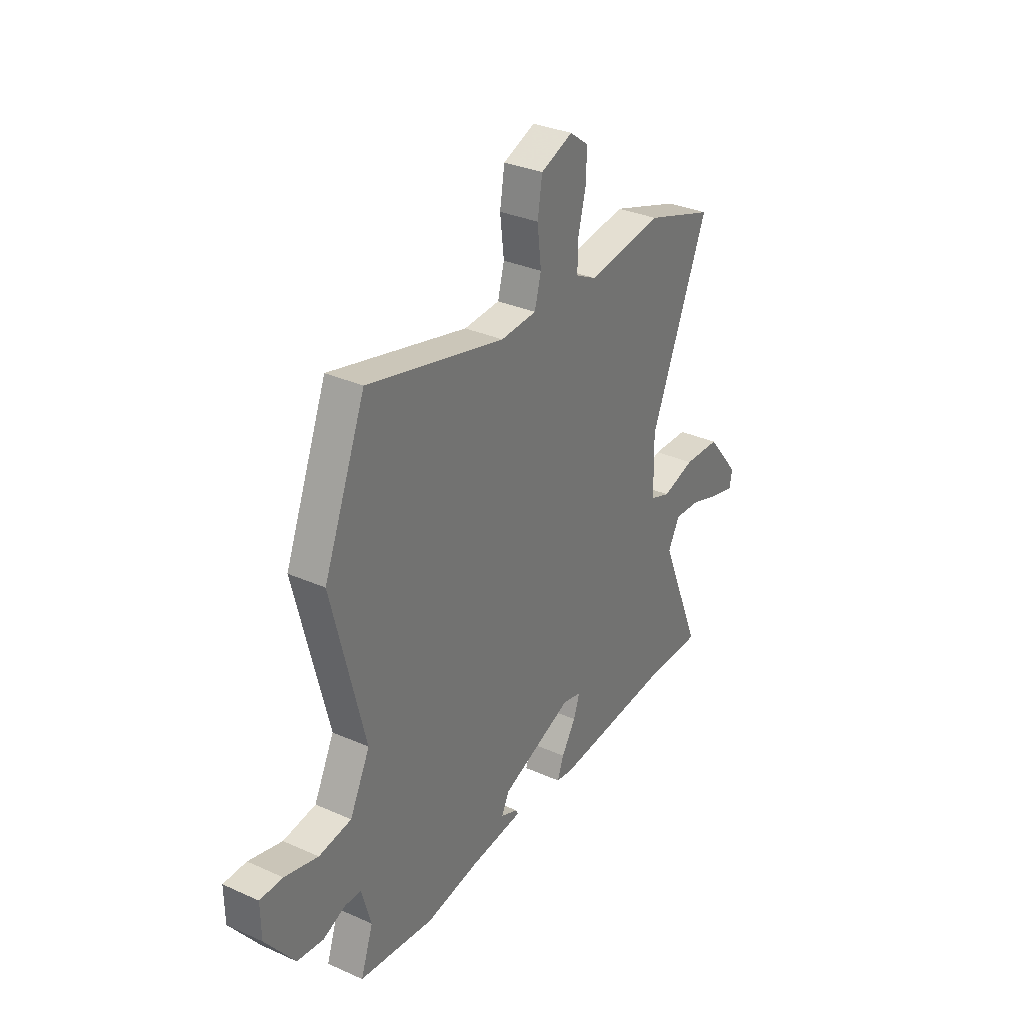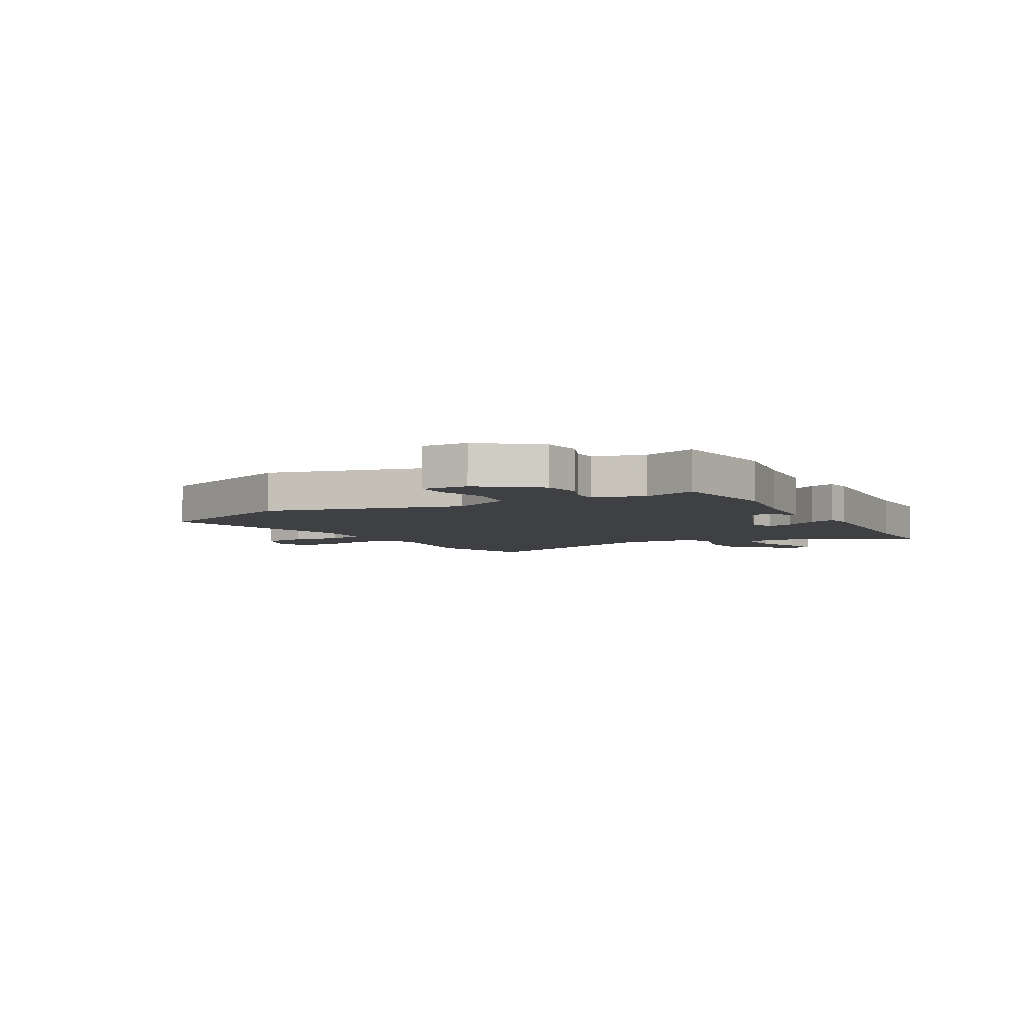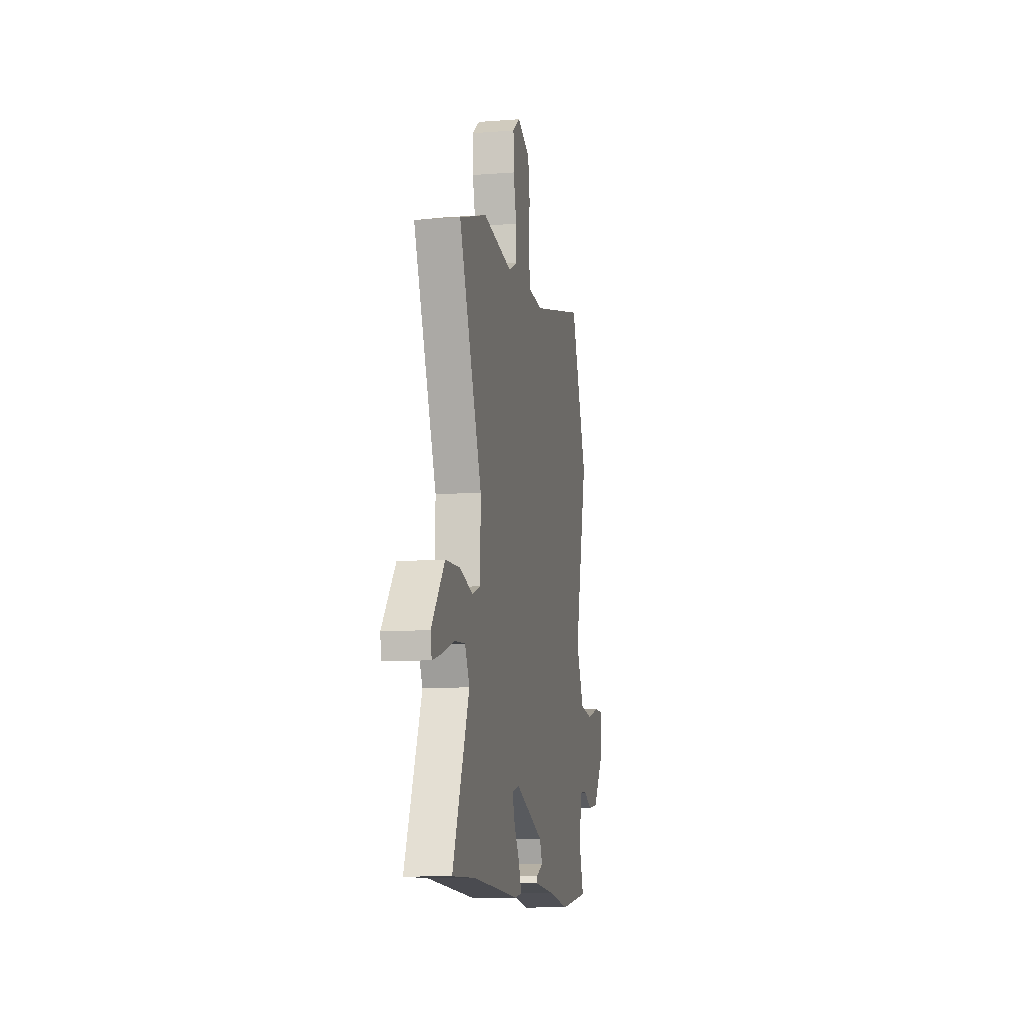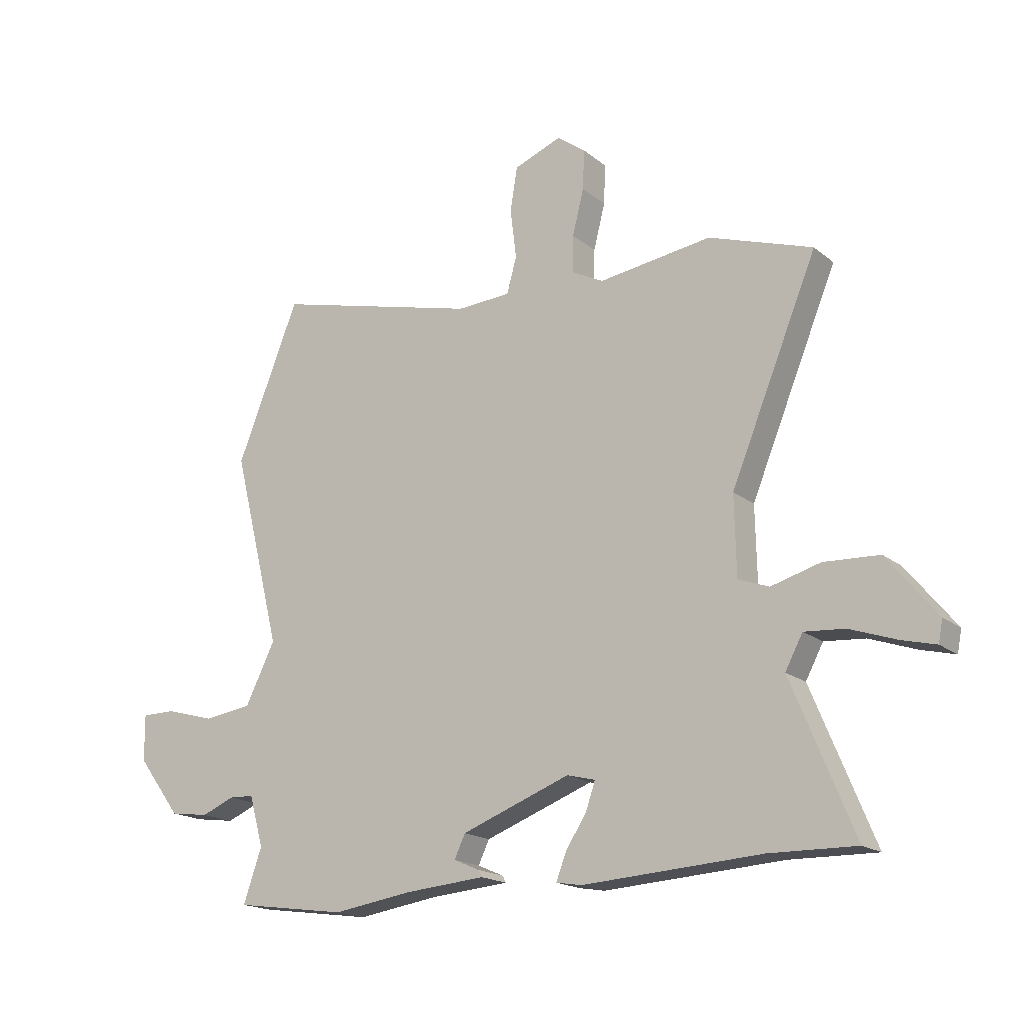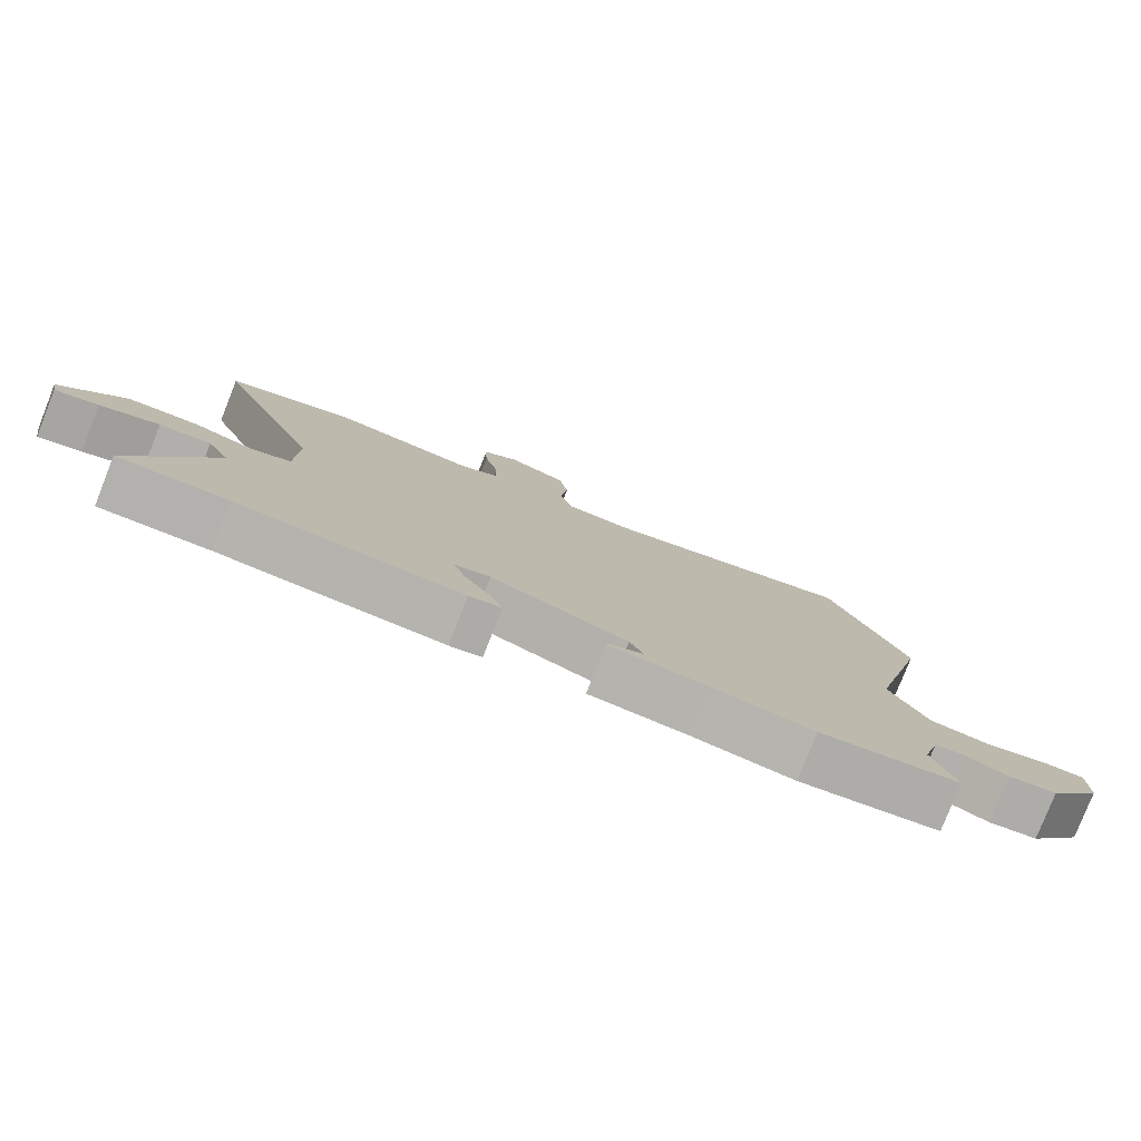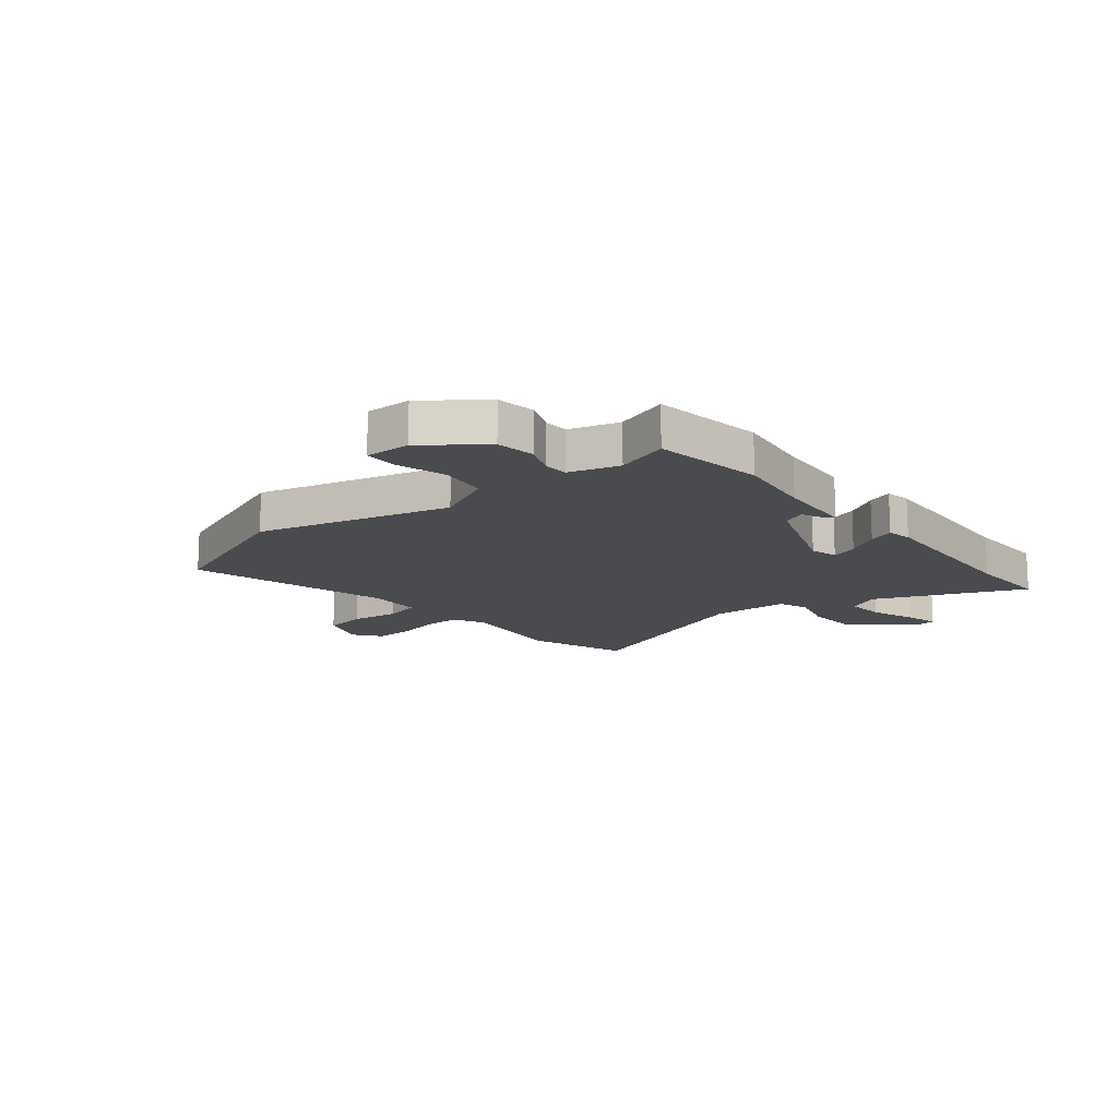
<metadata>
{"format":"obj","ext":"obj","renderer":"f3d","projection":"perspective","resolution":1024,"background":"white","views":[{"elev":32.5,"azim":121.8,"up":"+Z"},{"elev":-5.1,"azim":118.6,"up":"+Y"},{"elev":-10.9,"azim":-79.4,"up":"+Z"},{"elev":-17.8,"azim":-146.4,"up":"+Z"},{"elev":-79.4,"azim":-21.6,"up":"+Z"},{"elev":-14.2,"azim":129.0,"up":"+Y"}]}
</metadata>
<code>
v 0.455 0.07 0.613
v 0.57 0.07 0.326
v 0.48 0.07 -0.032
v 0.535 0.07 -0.142
v 0.624 0.07 -0.154
v 0.715 0.07 -0.129
v 0.777 0.07 -0.129
v 0.776 0.07 -0.213
v 0.696 0.07 -0.319
v 0.624 0.07 -0.329
v 0.563 0.07 -0.304
v 0.518 0.07 -0.306
v 0.492 0.07 -0.398
v 0.526 0.07 -0.496
v 0.32 0.07 -0.525
v 0.172 0.07 -0.503
v 0.027 0.07 -0.491
v 0.033 0.07 -0.479
v 0.081 0.07 -0.458
v 0.061 0.07 -0.416
v -0.138 0.07 -0.342
v -0.19 0.07 -0.355
v -0.173 0.07 -0.404
v -0.134 0.07 -0.465
v -0.116 0.07 -0.512
v -0.163 0.07 -0.52
v -0.489 0.07 -0.5
v -0.647 0.07 -0.503
v -0.533 0.07 -0.227
v -0.565 0.07 -0.167
v -0.639 0.07 -0.173
v -0.724 0.07 -0.203
v -0.786 0.07 -0.219
v -0.794 0.07 -0.179
v -0.703 0.07 -0.067
v -0.602 0.07 -0.062
v -0.512 0.07 -0.087
v -0.456 0.07 -0.066
v -0.453 0.07 0.078
v -0.612 0.07 0.462
v -0.422 0.07 0.527
v -0.215 0.07 0.499
v -0.157 0.07 0.529
v -0.158 0.07 0.597
v -0.179 0.07 0.68
v -0.182 0.07 0.753
v -0.13 0.07 0.792
v -0.042 0.07 0.758
v -0.029 0.07 0.678
v -0.04 0.07 0.587
v -0.022 0.07 0.521
v 0.077 0.07 0.516
v 0.455 0 0.613
v 0.57 0 0.326
v 0.48 0 -0.032
v 0.535 0 -0.142
v 0.624 0 -0.154
v 0.715 0 -0.129
v 0.777 0 -0.129
v 0.776 0 -0.213
v 0.696 0 -0.319
v 0.624 0 -0.329
v 0.563 0 -0.304
v 0.518 0 -0.306
v 0.492 0 -0.398
v 0.526 0 -0.496
v 0.32 0 -0.525
v 0.172 0 -0.503
v 0.027 0 -0.491
v 0.033 0 -0.479
v 0.081 0 -0.458
v 0.061 0 -0.416
v -0.138 0 -0.342
v -0.19 0 -0.355
v -0.173 0 -0.404
v -0.134 0 -0.465
v -0.116 0 -0.512
v -0.163 0 -0.52
v -0.489 0 -0.5
v -0.647 0 -0.503
v -0.533 0 -0.227
v -0.565 0 -0.167
v -0.639 0 -0.173
v -0.724 0 -0.203
v -0.786 0 -0.219
v -0.794 0 -0.179
v -0.703 0 -0.067
v -0.602 0 -0.062
v -0.512 0 -0.087
v -0.456 0 -0.066
v -0.453 0 0.078
v -0.612 0 0.462
v -0.422 0 0.527
v -0.215 0 0.499
v -0.157 0 0.529
v -0.158 0 0.597
v -0.179 0 0.68
v -0.182 0 0.753
v -0.13 0 0.792
v -0.042 0 0.758
v -0.029 0 0.678
v -0.04 0 0.587
v -0.022 0 0.521
v 0.077 0 0.516
f 48 49 50
f 47 48 50
f 46 47 50
f 45 46 50
f 44 45 50
f 43 44 50 51
f 42 43 51
f 39 40 41 42
f 42 51 52
f 39 42 52
f 38 39 52
f 35 36 37
f 34 35 37
f 33 34 37
f 32 33 37
f 31 32 37
f 30 31 37 38
f 29 30 38
f 52 1 2
f 38 52 2
f 29 38 2
f 28 29 2
f 27 28 2
f 25 26 27
f 24 25 27
f 23 24 27
f 16 17 18 19
f 16 19 20
f 15 16 20
f 14 15 20
f 13 14 20
f 12 13 20 21
f 9 10 11
f 8 9 11
f 7 8 11
f 6 7 11
f 5 6 11
f 4 5 11 12
f 3 4 12 21
f 22 23 27
f 22 27 2
f 2 3 21 22
f 102 101 100
f 102 100 99
f 102 99 98
f 102 98 97
f 102 97 96
f 103 102 96 95
f 103 95 94
f 94 93 92 91
f 104 103 94
f 104 94 91
f 104 91 90
f 89 88 87
f 89 87 86
f 89 86 85
f 89 85 84
f 89 84 83
f 90 89 83 82
f 90 82 81
f 54 53 104
f 54 104 90
f 54 90 81
f 54 81 80
f 54 80 79
f 79 78 77
f 79 77 76
f 79 76 75
f 71 70 69 68
f 72 71 68
f 72 68 67
f 72 67 66
f 72 66 65
f 73 72 65 64
f 63 62 61
f 63 61 60
f 63 60 59
f 63 59 58
f 63 58 57
f 64 63 57 56
f 73 64 56 55
f 79 75 74
f 54 79 74
f 74 73 55 54
f 1 53 54 2
f 2 54 55 3
f 3 55 56 4
f 4 56 57 5
f 5 57 58 6
f 6 58 59 7
f 7 59 60 8
f 8 60 61 9
f 9 61 62 10
f 10 62 63 11
f 11 63 64 12
f 12 64 65 13
f 13 65 66 14
f 14 66 67 15
f 15 67 68 16
f 16 68 69 17
f 17 69 70 18
f 18 70 71 19
f 19 71 72 20
f 20 72 73 21
f 21 73 74 22
f 22 74 75 23
f 23 75 76 24
f 24 76 77 25
f 25 77 78 26
f 26 78 79 27
f 27 79 80 28
f 28 80 81 29
f 29 81 82 30
f 30 82 83 31
f 31 83 84 32
f 32 84 85 33
f 33 85 86 34
f 34 86 87 35
f 35 87 88 36
f 36 88 89 37
f 37 89 90 38
f 38 90 91 39
f 39 91 92 40
f 40 92 93 41
f 41 93 94 42
f 42 94 95 43
f 43 95 96 44
f 44 96 97 45
f 45 97 98 46
f 46 98 99 47
f 47 99 100 48
f 48 100 101 49
f 49 101 102 50
f 50 102 103 51
f 51 103 104 52
f 52 104 53 1

</code>
